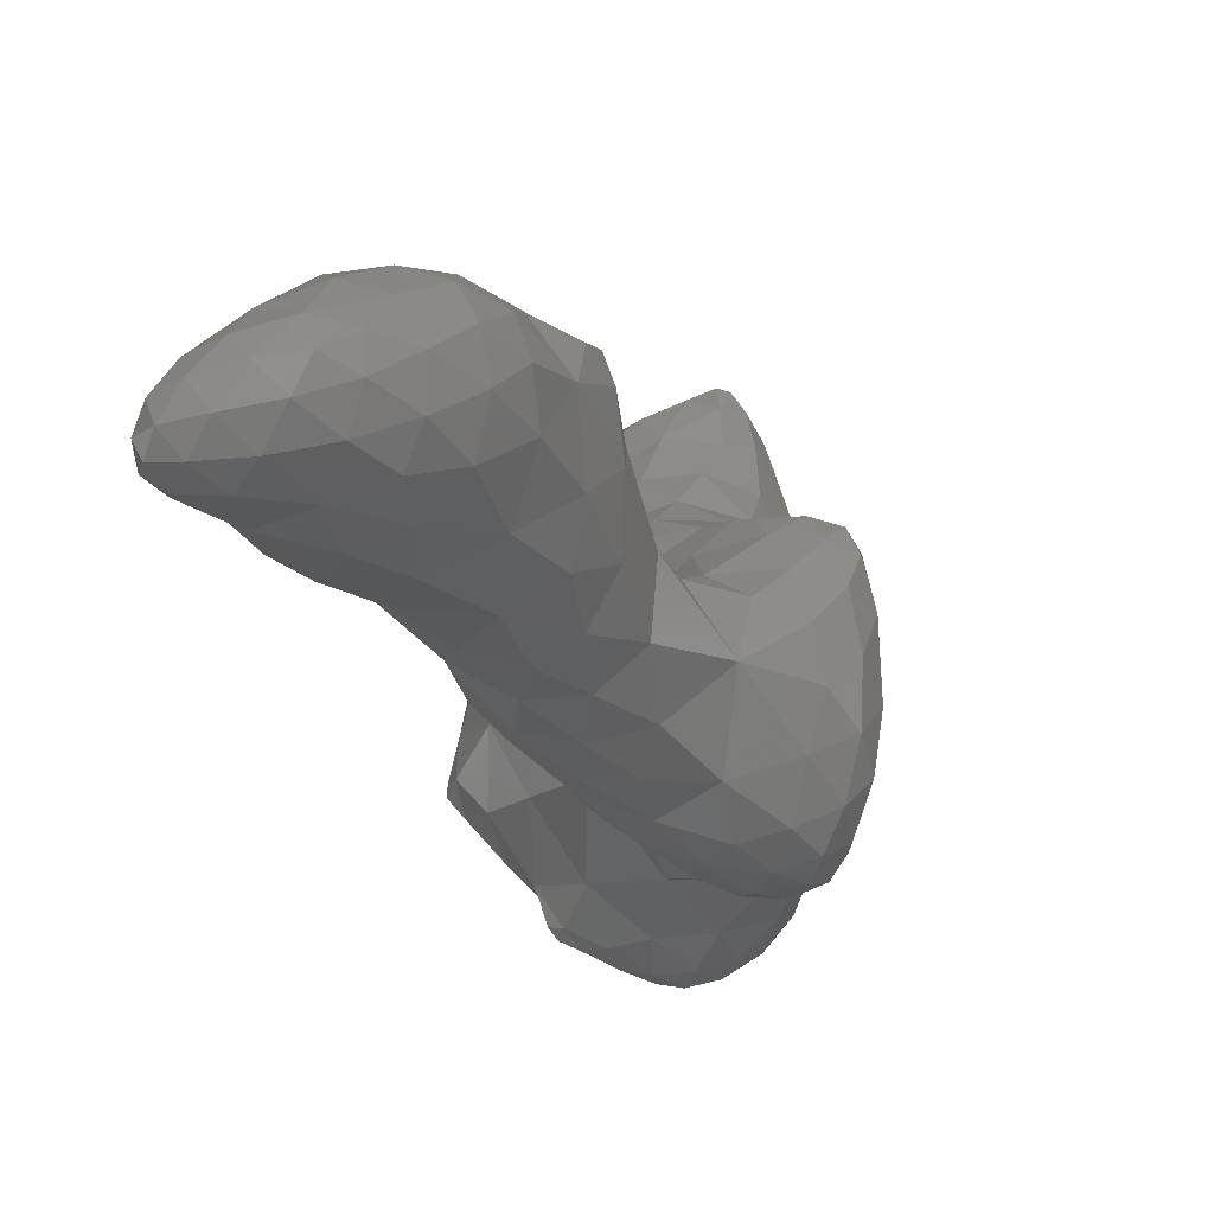
<metadata>
{"format":"stl","ext":"stl","renderer":"f3d","projection":"perspective","resolution":1024,"background":"white","views":[{"elev":11.4,"azim":-174.6,"up":"+Y"}]}
</metadata>
<code>
# stl→obj: 394 verts, 784 faces
v 12.1 -198.5 -369.3
v 11.78 -198.8 -368.8
v 11.57 -198.4 -369
v 12.56 -198.5 -369.4
v 12.32 -198.7 -369.1
v 12.85 -198.5 -369.3
v 12.69 -198.7 -369.1
v 12.93 -198.6 -369.1
v 11.9 -198.1 -369.2
v 11.46 -198 -368.9
v 12.38 -198.2 -369.4
v 12.76 -198.2 -369.4
v 12.96 -198.4 -369.2
v 11.77 -197.8 -369.1
v 11.49 -197.7 -368.7
v 12.17 -197.8 -369.2
v 12.59 -198 -369.2
v 12.86 -198.1 -369.1
v 11.9 -197.6 -368.7
v 12.37 -197.7 -368.9
v 12.69 -197.9 -368.8
v 11.27 -198.7 -368.6
v 11.23 -199.1 -368.2
v 10.86 -198.7 -368.1
v 11.7 -199.3 -368.3
v 12.32 -199.1 -368.6
v 12.79 -198.8 -368.8
v 12.69 -198.9 -368.1
v 11.11 -198.3 -368.6
v 10.76 -198.2 -368
v 12.94 -198.6 -368.7
v 12.85 -198.4 -368.1
v 11.11 -197.9 -368.4
v 10.86 -197.8 -367.8
v 12.92 -198.2 -368.8
v 12.71 -198 -368.2
v 11.35 -197.5 -368.2
v 11.8 -197.4 -368.1
v 12.3 -197.6 -368.3
v 11.31 -199.6 -367.6
v 10.85 -200 -366.8
v 10.71 -199.3 -367.4
v 11.9 -199.5 -367.8
v 11.56 -199.9 -367.1
v 12.33 -199.4 -367.9
v 12.07 -199.6 -367.3
v 12.42 -199.3 -367.3
v 10.5 -198.6 -367.4
v 12.66 -198.8 -367.4
v 10.55 -198.1 -367.4
v 12.65 -198.2 -367.5
v 10.71 -197.8 -367.1
v 12.39 -197.8 -367.6
v 11.06 -197.5 -367.5
v 11.47 -197.4 -367.5
v 11.97 -197.5 -367.6
v 10.37 -199.7 -366.6
v 10.31 -200.2 -366.2
v 10.06 -199.7 -366
v 10.68 -200.5 -366.2
v 11.22 -200.3 -366.4
v 11.93 -199.8 -366.5
v 12.38 -199.2 -366.7
v 10.26 -199.1 -366.6
v 10.05 -199.1 -365.9
v 12.46 -198.6 -366.7
v 10.33 -198.4 -366.5
v 10.14 -198.5 -365.7
v 12.3 -198.1 -366.8
v 10.34 -198.2 -365.9
v 10.73 -197.9 -366.3
v 11.11 -197.6 -366.9
v 11.26 -197.7 -366.4
v 11.61 -197.5 -366.9
v 11.76 -197.9 -366.4
v 12.05 -197.7 -367
v 10.41 -201.2 -365.3
v 10.02 -201.6 -364.9
v 9.861 -201.1 -365.1
v 10.94 -201.2 -365.3
v 10.51 -201.6 -364.9
v 11.28 -201 -365.2
v 11.01 -201.4 -364.8
v 11.3 -201 -364.9
v 10.3 -200.8 -365.7
v 9.899 -200.4 -365.5
v 10.83 -200.8 -365.8
v 11.4 -200.5 -365.7
v 11.47 -200.6 -365.2
v 9.872 -199.8 -365.1
v 11.78 -199.8 -365.6
v 12.14 -199.5 -366.2
v 10.1 -199 -365.3
v 12.18 -199.1 -366.1
v 11.79 -198.9 -365.6
v 10.19 -198.5 -365.3
v 12.09 -198.4 -366.2
v 11.65 -198.4 -365.8
v 10.26 -198.3 -365.5
v 10.55 -198.1 -365.6
v 11.14 -198.1 -365.8
v 8.917 -202.1 -364.1
v 8.688 -202.4 -363.8
v 8.52 -202 -363.8
v 9.357 -202.2 -364.3
v 9.056 -202.5 -364
v 9.955 -202 -364.5
v 9.583 -202.5 -364.1
v 10.57 -201.8 -364.5
v 10.2 -202.3 -364.1
v 10.6 -201.9 -364.1
v 8.802 -201.6 -364.1
v 8.404 -201.5 -363.7
v 9.422 -201.7 -364.6
v 10.9 -201.4 -364.3
v 11.18 -201.2 -364.7
v 8.664 -201.1 -363.9
v 8.408 -200.9 -363.4
v 9.313 -200.8 -364.5
v 11.22 -200.7 -364.7
v 10.87 -200.7 -364.3
v 8.791 -200.6 -363.7
v 9.255 -200.4 -363.8
v 9.767 -200.2 -364.2
v 10.31 -199.6 -364.7
v 10.37 -200.4 -364
v 10.96 -200 -364.7
v 11.42 -200.1 -365
v 10.4 -198.8 -365.1
v 10.85 -199.1 -365
v 11.39 -199.4 -365.1
v 10.38 -198.4 -365.3
v 10.75 -198.5 -365.3
v 11.28 -198.7 -365.4
v 8.797 -202.7 -363.6
v 8.657 -202.8 -363.3
v 8.472 -202.4 -363.4
v 9.234 -202.8 -363.7
v 8.983 -202.9 -363.4
v 9.741 -202.7 -363.7
v 9.379 -202.9 -363.4
v 9.747 -202.8 -363.2
v 8.309 -201.9 -363.4
v 10.25 -202.3 -363.5
v 10.47 -202.1 -363.9
v 8.253 -201.4 -363.1
v 10.61 -201.8 -363.8
v 10.47 -201.7 -363.2
v 8.314 -200.7 -362.8
v 10.64 -201.2 -363.8
v 10.3 -200.9 -363.1
v 8.539 -200.4 -363.1
v 8.979 -200.3 -363.3
v 9.658 -200.3 -363.4
v 8.519 -202.6 -363
v 8.806 -202.9 -362.9
v 9.24 -203 -363
v 8.665 -202.7 -362.3
v 8.339 -202.1 -362.8
v 9.064 -203 -362.5
v 9.586 -203 -362.5
v 10.23 -202.5 -362.7
v 8.288 -201.3 -362.5
v 10.52 -201.6 -362.5
v 8.38 -200.7 -362.2
v 10.39 -200.9 -362.3
v 8.455 -200.3 -362.7
v 8.459 -200.3 -362.4
v 8.724 -200.1 -362.8
v 9.204 -200.1 -362.7
v 9.824 -200.4 -362.4
v 8.592 -200.1 -362.5
v 8.905 -200 -362.4
v 9.299 -200.1 -362.3
v 9.867 -204.2 -361.2
v 9.668 -204.3 -360.9
v 9.507 -204.1 -361.1
v 10.25 -204.2 -361.2
v 9.978 -204.4 -361
v 10.24 -204.4 -360.9
v 9.655 -203.8 -361.4
v 9.174 -203.7 -361
v 10.22 -203.8 -361.4
v 10.53 -204.2 -361
v 10.63 -204 -361.2
v 11 -203.8 -361.2
v 10.84 -204.1 -361
v 11.05 -204 -361.1
v 9.196 -203.2 -361.8
v 8.93 -203.3 -361.2
v 10.07 -203.2 -361.9
v 10.79 -203.4 -361.4
v 11.27 -203.5 -360.9
v 11.14 -203.9 -361.1
v 8.45 -201.9 -362
v 8.716 -202.7 -361.3
v 10.73 -202.4 -361.8
v 11.3 -202.7 -361.1
v 8.505 -201.1 -361.8
v 8.653 -201.7 -361.1
v 10.72 -201.3 -361.8
v 11.18 -201.8 -361.1
v 8.716 -200.4 -361.9
v 8.976 -200.7 -361
v 10.37 -200.7 -361.7
v 10.83 -200.9 -361.1
v 8.711 -200.1 -362.2
v 9.226 -200.3 -361.5
v 9.14 -200.1 -362
v 9.802 -200.3 -361.6
v 9.511 -200.1 -362
v 10.41 -200.5 -361.3
v 9.328 -204.2 -360.7
v 9.569 -204.3 -360.4
v 9.919 -204.4 -360.7
v 10.18 -204.4 -360.6
v 9.069 -203.9 -360.5
v 9.244 -204.1 -360.3
v 10.58 -204.2 -360.5
v 11.05 -204 -360.9
v 11.16 -203.9 -360.4
v 9.029 -203.7 -360
v 8.858 -203.3 -360.6
v 11.6 -203.5 -360.3
v 11.72 -203 -360.6
v 12.04 -202.8 -360.2
v 11.97 -203.2 -360.1
v 12.15 -203 -360.1
v 8.729 -202.3 -360.3
v 11.72 -202.2 -360.4
v 12.07 -202.5 -359.8
v 12.16 -202.9 -359.8
v 8.965 -201.2 -360
v 11.37 -201.3 -360.5
v 11.84 -201.7 -359.6
v 9.478 -200.4 -360.3
v 9.629 -200.3 -360.9
v 10.1 -200.3 -360.4
v 10.25 -200.3 -360.9
v 10.8 -200.5 -360.4
v 10.62 -200.5 -360.9
v 11.4 -200.9 -359.8
v 9.984 -204.4 -360.2
v 10.28 -204.2 -359.3
v 9.488 -204.1 -359.7
v 10.88 -204.1 -359.9
v 10.95 -204.1 -359.2
v 9.083 -203.5 -359.1
v 8.823 -203 -359.7
v 11.33 -203.9 -359.8
v 11.79 -203.5 -359.6
v 12.1 -203.1 -359.8
v 12.04 -203.1 -359.2
v 8.803 -202.1 -359.4
v 12.1 -202.4 -359
v 8.937 -201.4 -359.1
v 12.01 -201.8 -358.8
v 9.437 -200.3 -359.6
v 9.202 -200.6 -359.1
v 9.921 -200.1 -359.8
v 10.45 -200.2 -359.9
v 11 -200.4 -359.5
v 11.64 -201 -359
v 9.509 -200 -359.2
v 9.447 -200 -358.8
v 9.781 -199.9 -359.4
v 10.32 -199.9 -359.4
v 10.83 -200 -359.1
v 11.23 -200.4 -358.9
v 9.606 -199.7 -359
v 9.742 -199.5 -359
v 9.826 -199.7 -359.1
v 10.12 -199.6 -359
v 10.53 -199.8 -359
v 9.866 -199.5 -359
v 10.11 -204.1 -358
v 9.554 -203.8 -358.4
v 11.37 -203.9 -359
v 10.8 -204.3 -358.1
v 11.72 -203.7 -358.9
v 11.4 -204 -358.3
v 11.75 -203.6 -358.2
v 9.127 -203.2 -358.3
v 8.896 -202.8 -358.8
v 12.03 -203 -358.1
v 8.94 -202 -358.5
v 12.1 -202.3 -358.1
v 9.149 -201.2 -358.4
v 11.91 -201.5 -358.1
v 9.386 -200.5 -358.5
v 11.54 -200.8 -358.3
v 9.574 -200 -358.5
v 9.699 -199.7 -358.8
v 9.878 -199.9 -358.4
v 10.03 -199.7 -358.7
v 10.25 -199.9 -358.4
v 10.86 -200 -358.7
v 11.17 -200.3 -358.4
v 9.867 -199.5 -358.9
v 10.43 -199.8 -358.7
v 10.86 -204.5 -357.3
v 10.75 -204.6 -357
v 10.67 -204.5 -357.2
v 10.86 -204.5 -356.9
v 10.32 -204.2 -357
v 9.778 -203.9 -357.4
v 11.22 -204.1 -357.3
v 11.75 -203.6 -357.2
v 9.087 -202.6 -357.9
v 9.391 -203.3 -357.3
v 12.02 -202.9 -357.1
v 9.25 -201.8 -357.7
v 9.392 -202.4 -356.9
v 11.99 -202.1 -357.1
v 9.596 -200.9 -357.8
v 9.757 -201.6 -356.8
v 11.65 -201.3 -357.4
v 9.686 -200.3 -358.2
v 10.08 -201 -357.2
v 10.2 -200.4 -357.9
v 10.61 -200.9 -357.2
v 10.81 -200.6 -357.7
v 11.16 -201 -357.2
v 11.23 -200.6 -357.9
v 10.73 -200.2 -358.2
v 10.67 -204.5 -356.8
v 10.18 -204 -355.9
v 9.773 -203.7 -356.4
v 10.79 -204.3 -356.1
v 11.38 -204 -356.4
v 11.75 -203.5 -356.1
v 9.526 -203 -355.8
v 12 -202.8 -355.9
v 9.766 -202.2 -355.9
v 11.77 -202 -356.3
v 10.16 -201.7 -356
v 10.37 -201.3 -356.5
v 10.72 -201.6 -355.6
v 10.97 -201.3 -356.5
v 11.34 -201.8 -355.8
v 11.44 -201.4 -356.6
v 10.9 -204.4 -355.2
v 10.82 -204.4 -355
v 10.73 -204.4 -355.2
v 10.92 -204.3 -354.9
v 10.44 -204 -355
v 9.801 -203.5 -355.2
v 11.24 -204 -355.3
v 11.77 -203.3 -355.1
v 9.452 -203.2 -355.1
v 9.529 -203.2 -354.8
v 9.395 -203.1 -354.9
v 12.11 -203 -355.1
v 12.11 -202.8 -355.2
v 12.18 -203 -355
v 9.45 -203 -355.1
v 9.789 -202.7 -354.9
v 11.76 -202.5 -355.2
v 12.05 -202.9 -354.9
v 10.3 -202 -355.1
v 10.64 -201.7 -355
v 10.63 -201.8 -354.8
v 10.81 -201.7 -355
v 11.11 -202 -354.9
v 10.72 -201.7 -354.9
v 10.75 -204.3 -354.9
v 10.47 -203.7 -354.4
v 10.13 -203.6 -354.6
v 10.88 -203.9 -354.6
v 11.33 -203.7 -354.6
v 11.45 -203.4 -354.4
v 9.527 -203.1 -354.8
v 9.894 -203.2 -354.5
v 12.05 -203.1 -354.9
v 11.67 -202.9 -354.6
v 10.12 -202.8 -354.3
v 11.43 -202.5 -354.6
v 10.23 -202.4 -354.5
v 10.68 -202.2 -354.5
v 10.8 -201.8 -354.8
v 11.09 -202.4 -354.3
v 10.3 -203.4 -354.2
v 10.73 -203.4 -353.9
v 11.12 -203.6 -354.2
v 10.44 -203 -353.9
v 10.7 -203.2 -353.5
v 10.84 -203.2 -353.5
v 11.12 -203.1 -353.9
v 10.86 -203 -353.5
v 10.44 -202.6 -354.2
v 10.72 -203 -353.5
v 10.83 -202.8 -353.9
v 11.27 -202.7 -354.2
v 10.78 -203.1 -353.4
f 1 2 3
f 1 4 5
f 2 1 5
f 4 6 7
f 5 4 7
f 7 6 8
f 9 1 3
f 10 9 3
f 4 1 11
f 11 1 9
f 6 4 12
f 12 4 11
f 13 8 6
f 12 13 6
f 14 9 10
f 15 14 10
f 11 9 16
f 16 9 14
f 12 11 17
f 17 11 16
f 18 13 12
f 17 18 12
f 14 15 19
f 16 14 19
f 20 16 19
f 17 16 20
f 21 17 20
f 18 17 21
f 22 23 24
f 22 3 2
f 22 2 23
f 23 2 25
f 5 26 2
f 2 26 25
f 27 28 26
f 27 26 7
f 7 26 5
f 7 8 27
f 29 22 24
f 30 29 24
f 3 29 10
f 22 29 3
f 31 28 27
f 32 28 31
f 8 13 31
f 27 8 31
f 33 29 30
f 34 33 30
f 10 33 15
f 29 33 10
f 35 32 31
f 36 32 35
f 13 18 35
f 31 13 35
f 33 34 37
f 15 33 37
f 15 37 19
f 19 37 38
f 20 19 39
f 19 38 39
f 36 35 21
f 36 21 39
f 39 21 20
f 18 21 35
f 40 41 42
f 40 43 44
f 41 40 44
f 43 45 46
f 44 43 46
f 46 45 47
f 23 40 42
f 23 42 24
f 24 42 48
f 25 40 23
f 43 40 25
f 26 43 25
f 45 43 26
f 45 26 28
f 45 28 47
f 47 28 49
f 24 48 30
f 48 50 30
f 28 32 49
f 49 32 51
f 30 50 34
f 50 52 34
f 32 36 51
f 51 36 53
f 34 52 54
f 37 34 54
f 38 37 55
f 37 54 55
f 39 38 56
f 38 55 56
f 53 36 39
f 56 53 39
f 57 58 59
f 57 42 41
f 57 41 58
f 58 41 60
f 44 61 41
f 41 61 60
f 46 62 44
f 44 62 61
f 62 46 47
f 63 62 47
f 64 57 59
f 65 64 59
f 42 64 48
f 57 64 42
f 47 49 63
f 63 49 66
f 67 64 65
f 68 67 65
f 48 67 50
f 64 67 48
f 49 51 66
f 66 51 69
f 67 68 70
f 67 52 50
f 67 71 52
f 67 70 71
f 72 52 71
f 72 73 74
f 71 73 72
f 74 75 76
f 73 75 74
f 76 75 69
f 76 69 53
f 53 69 51
f 52 72 54
f 55 54 72
f 74 55 72
f 56 55 74
f 76 56 74
f 53 56 76
f 77 78 79
f 77 80 81
f 78 77 81
f 80 82 83
f 81 80 83
f 83 82 84
f 85 77 79
f 86 85 79
f 80 77 87
f 87 77 85
f 82 80 88
f 88 80 87
f 89 84 82
f 88 89 82
f 58 85 86
f 58 86 59
f 59 86 90
f 60 85 58
f 87 85 60
f 61 87 60
f 88 87 61
f 88 61 62
f 88 62 91
f 88 91 89
f 91 62 92
f 62 63 92
f 59 90 65
f 90 93 65
f 94 91 92
f 95 91 94
f 63 66 94
f 92 63 94
f 65 93 68
f 93 96 68
f 97 95 94
f 98 95 97
f 66 69 97
f 94 66 97
f 68 96 99
f 70 68 99
f 71 70 100
f 70 99 100
f 73 71 101
f 71 100 101
f 98 97 75
f 98 75 101
f 101 75 73
f 69 75 97
f 102 103 104
f 102 105 106
f 103 102 106
f 105 107 108
f 106 105 108
f 107 109 110
f 108 107 110
f 110 109 111
f 112 102 104
f 113 112 104
f 105 102 114
f 114 102 112
f 78 114 79
f 78 107 114
f 107 105 114
f 81 107 78
f 109 107 81
f 109 81 83
f 109 83 115
f 109 115 111
f 115 83 116
f 83 84 116
f 117 112 113
f 118 117 113
f 114 112 119
f 119 112 117
f 79 119 86
f 114 119 79
f 120 115 116
f 121 115 120
f 84 89 120
f 116 84 120
f 117 118 122
f 119 117 122
f 123 119 122
f 119 90 86
f 119 124 90
f 119 123 124
f 125 90 124
f 125 126 127
f 124 126 125
f 121 127 126
f 121 120 127
f 120 128 127
f 89 91 128
f 120 89 128
f 125 129 93
f 90 125 93
f 127 130 125
f 130 129 125
f 128 131 127
f 131 130 127
f 91 95 131
f 128 91 131
f 129 132 96
f 93 129 96
f 130 133 129
f 133 132 129
f 131 134 130
f 134 133 130
f 95 98 134
f 131 95 134
f 96 132 99
f 100 99 132
f 133 100 132
f 101 100 133
f 134 101 133
f 98 101 134
f 135 136 137
f 135 138 139
f 136 135 139
f 138 140 141
f 139 138 141
f 141 140 142
f 103 135 137
f 103 137 104
f 104 137 143
f 106 135 103
f 138 135 106
f 108 138 106
f 140 138 108
f 140 108 110
f 140 110 144
f 140 144 142
f 144 110 145
f 110 111 145
f 104 143 113
f 143 146 113
f 147 144 145
f 148 144 147
f 111 115 147
f 145 111 147
f 113 146 118
f 146 149 118
f 150 148 147
f 151 148 150
f 115 121 150
f 147 115 150
f 118 149 152
f 122 118 152
f 123 122 153
f 122 152 153
f 124 123 154
f 123 153 154
f 151 150 126
f 151 126 154
f 154 126 124
f 121 126 150
f 136 155 137
f 136 139 156
f 155 136 156
f 139 141 157
f 156 139 157
f 141 142 157
f 155 158 159
f 155 159 137
f 137 159 143
f 156 158 155
f 160 158 156
f 157 160 156
f 161 160 157
f 161 157 142
f 161 142 162
f 162 142 144
f 143 159 146
f 159 163 146
f 144 148 162
f 162 148 164
f 146 163 149
f 163 165 149
f 148 151 164
f 164 151 166
f 167 152 149
f 167 149 168
f 168 149 165
f 152 169 153
f 167 169 152
f 153 170 154
f 169 170 153
f 154 170 171
f 154 171 151
f 151 171 166
f 167 168 172
f 169 167 172
f 173 169 172
f 170 169 173
f 174 170 173
f 171 170 174
f 175 176 177
f 175 178 179
f 176 175 179
f 179 178 180
f 181 175 177
f 182 181 177
f 178 175 183
f 183 175 181
f 184 180 178
f 184 178 185
f 185 178 183
f 185 186 187
f 184 185 187
f 187 186 188
f 189 181 182
f 190 189 182
f 183 181 191
f 191 181 189
f 185 183 192
f 192 183 191
f 193 194 186
f 193 186 192
f 192 186 185
f 188 186 194
f 158 195 159
f 189 190 196
f 189 196 158
f 189 158 160
f 195 158 196
f 161 189 160
f 191 189 161
f 162 191 161
f 162 197 191
f 197 192 191
f 198 193 192
f 197 198 192
f 195 199 163
f 159 195 163
f 200 195 196
f 199 195 200
f 197 164 201
f 162 164 197
f 202 198 197
f 201 202 197
f 199 203 165
f 163 199 165
f 204 199 200
f 203 199 204
f 201 166 205
f 164 166 201
f 206 202 201
f 205 206 201
f 203 207 168
f 165 203 168
f 208 203 204
f 208 209 203
f 209 207 203
f 209 210 211
f 208 210 209
f 205 210 212
f 205 171 210
f 205 166 171
f 171 211 210
f 206 205 212
f 168 207 172
f 173 172 207
f 209 173 207
f 174 173 209
f 211 174 209
f 171 174 211
f 176 213 177
f 214 213 176
f 214 176 215
f 215 176 179
f 215 179 180
f 216 215 180
f 213 217 182
f 177 213 182
f 218 213 214
f 217 213 218
f 180 219 216
f 184 219 180
f 220 221 219
f 220 219 187
f 187 219 184
f 187 188 220
f 217 222 223
f 217 223 182
f 182 223 190
f 218 222 217
f 224 193 225
f 224 221 193
f 194 193 220
f 220 193 221
f 225 226 227
f 225 227 224
f 220 188 194
f 227 226 228
f 190 223 196
f 223 229 196
f 225 198 230
f 193 198 225
f 231 232 226
f 231 226 230
f 230 226 225
f 228 226 232
f 196 229 200
f 229 233 200
f 230 202 234
f 198 202 230
f 235 231 230
f 234 235 230
f 236 237 204
f 236 204 233
f 233 204 200
f 237 238 239
f 236 238 237
f 239 240 241
f 238 240 239
f 234 240 242
f 234 206 240
f 234 202 206
f 206 241 240
f 235 234 242
f 204 237 208
f 210 208 237
f 239 210 237
f 212 210 239
f 241 212 239
f 206 212 241
f 215 243 214
f 215 216 243
f 243 244 245
f 243 245 214
f 214 245 218
f 246 247 244
f 219 246 244
f 219 244 243
f 219 243 216
f 219 221 246
f 222 248 249
f 223 222 249
f 245 222 218
f 248 222 245
f 246 250 247
f 221 250 246
f 221 224 250
f 224 251 250
f 252 253 251
f 252 251 227
f 227 251 224
f 227 228 252
f 223 249 229
f 249 254 229
f 232 253 252
f 232 231 253
f 231 255 253
f 228 232 252
f 229 254 233
f 254 256 233
f 231 235 255
f 255 235 257
f 258 236 233
f 258 233 259
f 259 233 256
f 236 260 238
f 258 260 236
f 238 261 240
f 260 261 238
f 240 262 242
f 261 262 240
f 242 262 263
f 242 263 235
f 235 263 257
f 264 258 259
f 265 264 259
f 260 258 266
f 266 258 264
f 261 260 267
f 267 260 266
f 268 269 262
f 268 262 267
f 267 262 261
f 263 262 269
f 264 265 270
f 270 271 272
f 270 272 264
f 264 272 266
f 273 274 267
f 273 267 272
f 272 267 266
f 268 267 274
f 272 271 275
f 273 272 275
f 244 276 277
f 245 244 277
f 247 278 279
f 247 279 244
f 244 279 276
f 278 280 281
f 279 278 281
f 281 280 282
f 248 283 284
f 249 248 284
f 277 248 245
f 283 248 277
f 247 250 278
f 251 278 250
f 280 278 251
f 280 251 253
f 280 253 282
f 282 253 285
f 249 284 254
f 284 286 254
f 253 255 285
f 285 255 287
f 254 286 256
f 286 288 256
f 255 257 287
f 287 257 289
f 256 288 259
f 288 290 259
f 257 263 289
f 289 263 291
f 292 293 265
f 292 265 290
f 290 265 259
f 293 294 295
f 292 294 293
f 294 296 295
f 269 297 298
f 268 297 269
f 291 263 269
f 298 291 269
f 265 293 270
f 271 270 293
f 271 293 299
f 299 293 295
f 273 300 274
f 273 295 300
f 273 299 295
f 296 300 295
f 297 268 274
f 300 297 274
f 271 299 275
f 273 275 299
f 301 302 303
f 302 301 304
f 276 305 306
f 277 276 306
f 303 279 301
f 303 305 279
f 305 276 279
f 301 307 304
f 301 279 307
f 279 281 307
f 307 281 282
f 308 307 282
f 283 309 284
f 283 310 309
f 283 277 310
f 277 306 310
f 282 285 308
f 308 285 311
f 309 312 286
f 284 309 286
f 313 309 310
f 312 309 313
f 285 287 311
f 311 287 314
f 312 315 288
f 286 312 288
f 316 312 313
f 315 312 316
f 287 289 314
f 314 289 317
f 315 318 290
f 288 315 290
f 319 315 316
f 319 320 315
f 320 318 315
f 320 321 322
f 319 321 320
f 322 323 324
f 321 323 322
f 324 323 317
f 324 317 291
f 291 317 289
f 290 318 292
f 294 292 318
f 320 294 318
f 296 294 320
f 296 320 325
f 325 320 322
f 298 297 325
f 298 325 324
f 324 325 322
f 291 298 324
f 296 325 300
f 297 300 325
f 302 326 303
f 302 304 326
f 305 327 328
f 306 305 328
f 326 305 303
f 326 329 305
f 329 327 305
f 304 329 326
f 304 307 329
f 307 330 329
f 330 307 308
f 331 330 308
f 306 328 310
f 328 332 310
f 308 311 331
f 331 311 333
f 310 332 313
f 332 334 313
f 311 314 333
f 333 314 335
f 336 337 316
f 336 316 334
f 334 316 313
f 337 338 339
f 336 338 337
f 339 340 341
f 338 340 339
f 341 340 335
f 341 335 317
f 317 335 314
f 316 337 319
f 321 319 337
f 339 321 337
f 323 321 339
f 341 323 339
f 317 323 341
f 342 343 344
f 343 342 345
f 327 346 347
f 328 327 347
f 344 329 342
f 344 346 329
f 346 327 329
f 342 348 345
f 342 329 348
f 329 330 348
f 348 330 331
f 349 348 331
f 350 351 352
f 350 347 351
f 350 332 347
f 332 328 347
f 353 333 354
f 353 349 333
f 349 331 333
f 353 354 355
f 350 352 356
f 356 332 350
f 356 357 332
f 357 334 332
f 354 358 359
f 354 333 358
f 333 335 358
f 355 354 359
f 334 357 360
f 336 334 360
f 361 360 362
f 361 338 360
f 338 336 360
f 363 338 361
f 363 364 338
f 364 340 338
f 358 335 340
f 364 358 340
f 361 362 365
f 363 361 365
f 343 366 344
f 343 345 366
f 346 367 368
f 347 346 368
f 366 346 344
f 366 369 346
f 369 367 346
f 345 369 366
f 345 348 369
f 348 370 369
f 370 348 349
f 371 370 349
f 351 372 352
f 351 373 372
f 351 347 373
f 347 368 373
f 374 349 353
f 374 375 349
f 375 371 349
f 353 355 374
f 352 372 356
f 372 357 356
f 372 373 357
f 373 376 357
f 359 375 374
f 359 358 375
f 358 377 375
f 355 359 374
f 357 376 378
f 360 357 378
f 362 379 380
f 362 360 379
f 360 378 379
f 380 364 363
f 380 379 364
f 379 381 364
f 377 358 364
f 381 377 364
f 362 380 365
f 363 365 380
f 367 382 368
f 367 369 383
f 382 367 383
f 369 370 384
f 383 369 384
f 370 371 384
f 382 385 373
f 368 382 373
f 386 383 387
f 386 385 383
f 385 382 383
f 387 388 389
f 387 383 388
f 383 384 388
f 371 375 388
f 384 371 388
f 385 390 376
f 373 385 376
f 391 385 386
f 391 392 385
f 392 390 385
f 389 392 391
f 389 388 392
f 388 393 392
f 375 377 393
f 388 375 393
f 376 390 378
f 379 378 390
f 392 379 390
f 381 379 392
f 393 381 392
f 377 381 393
f 387 394 386
f 387 389 394
f 386 394 391
f 389 391 394

</code>
